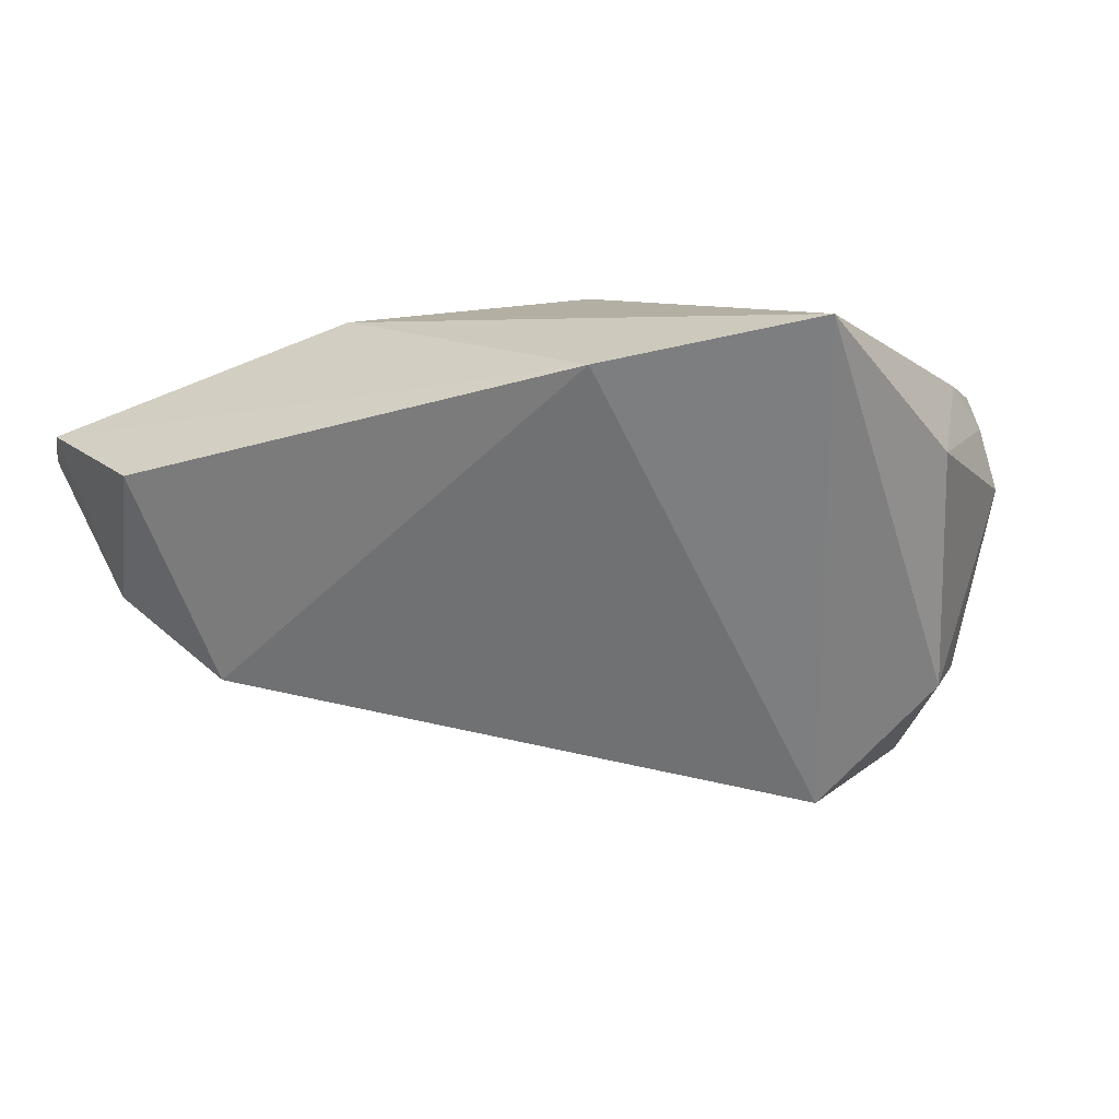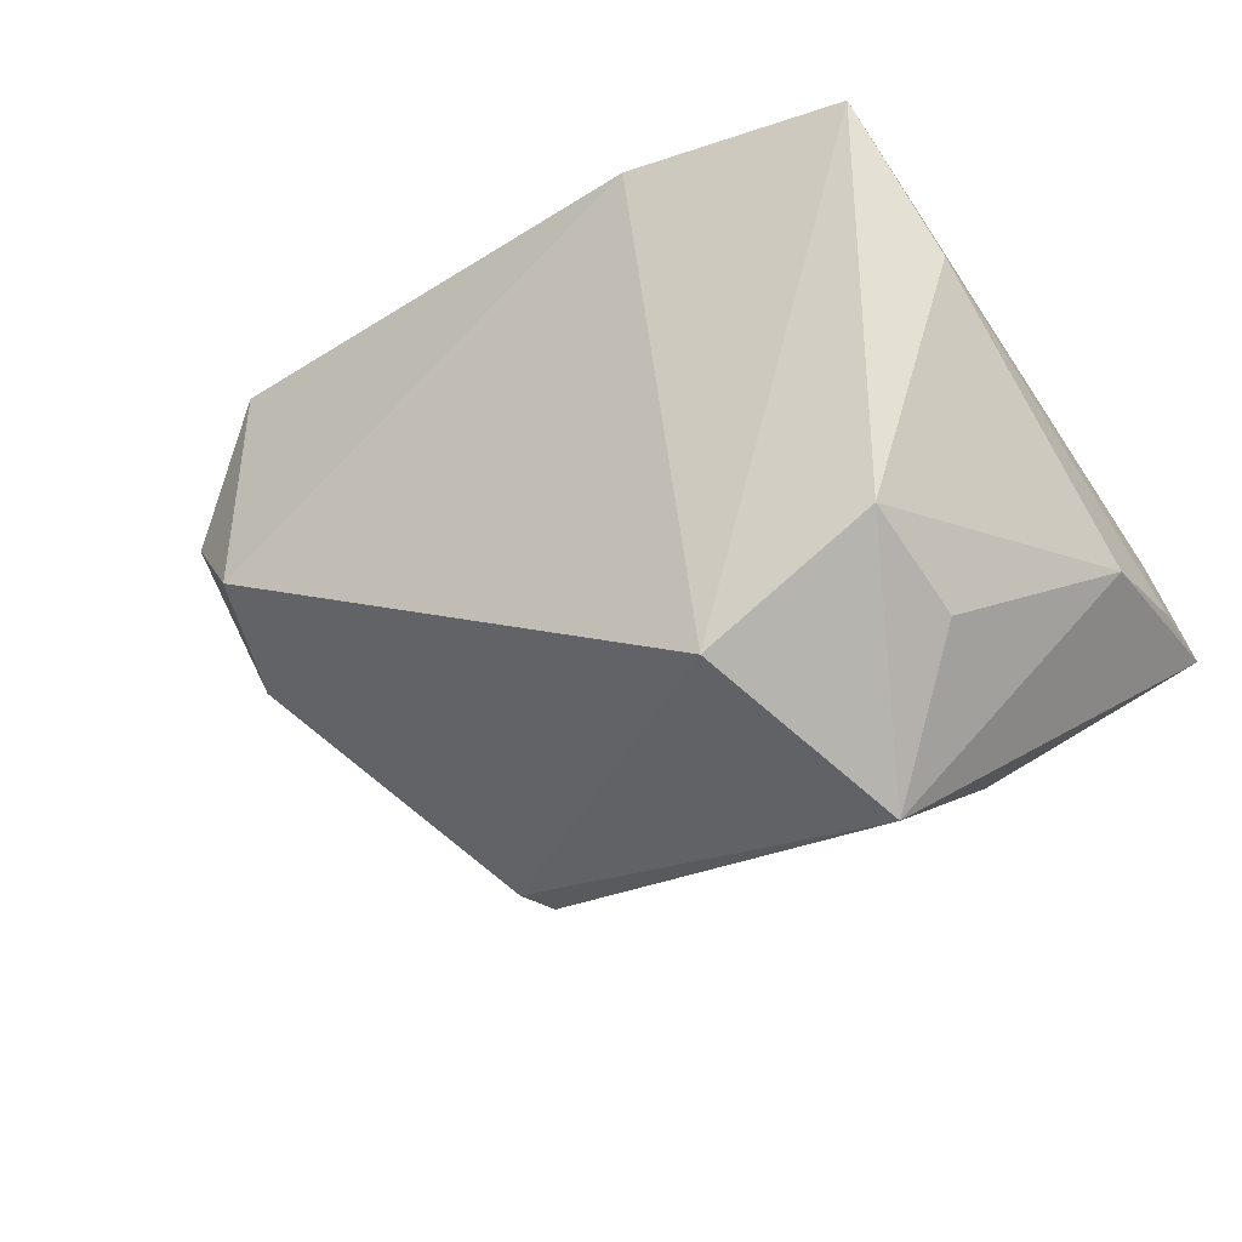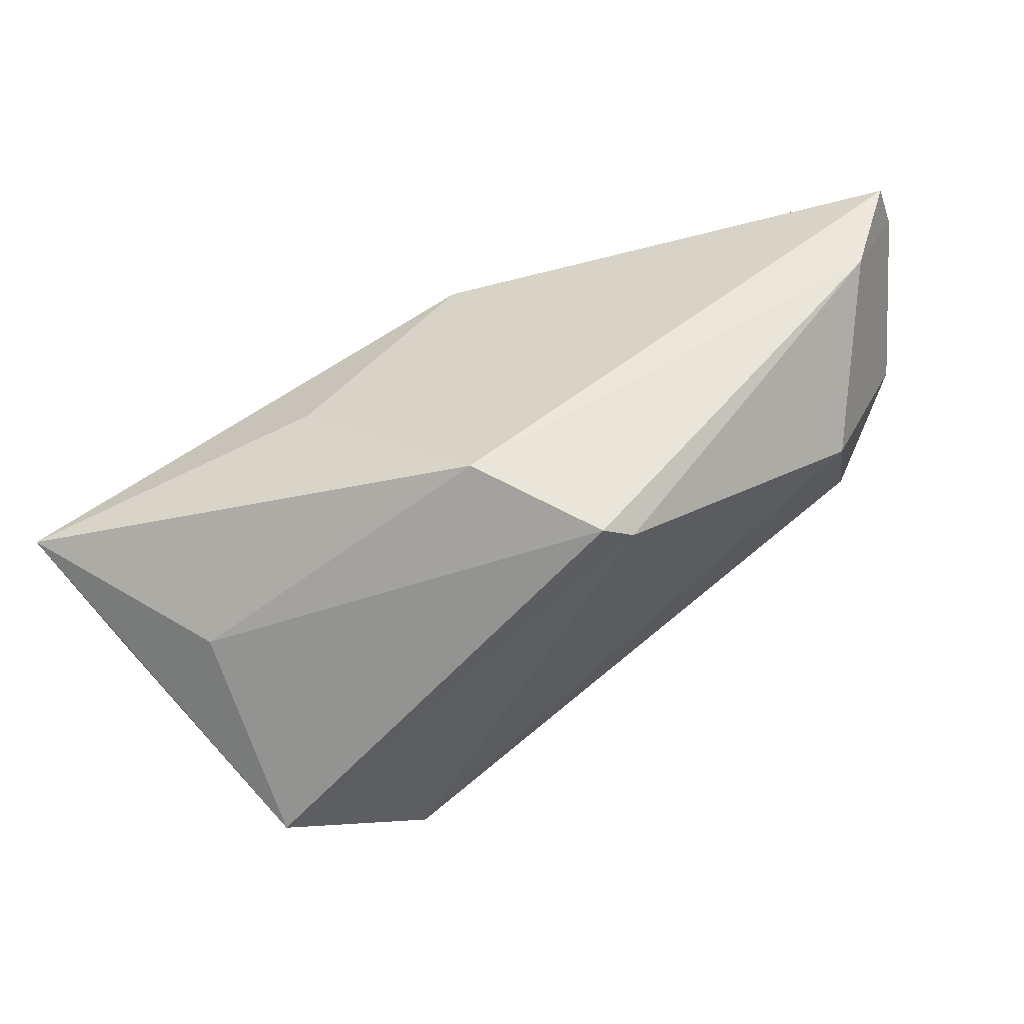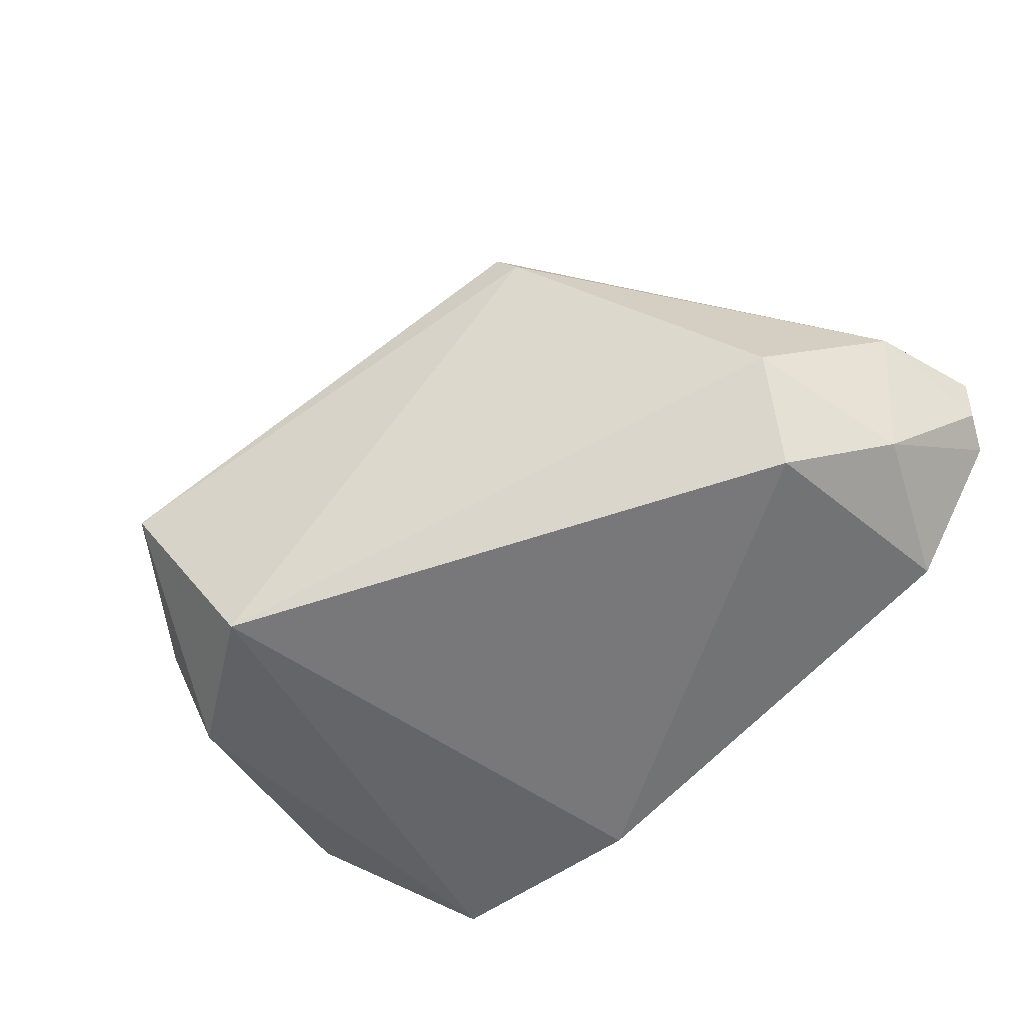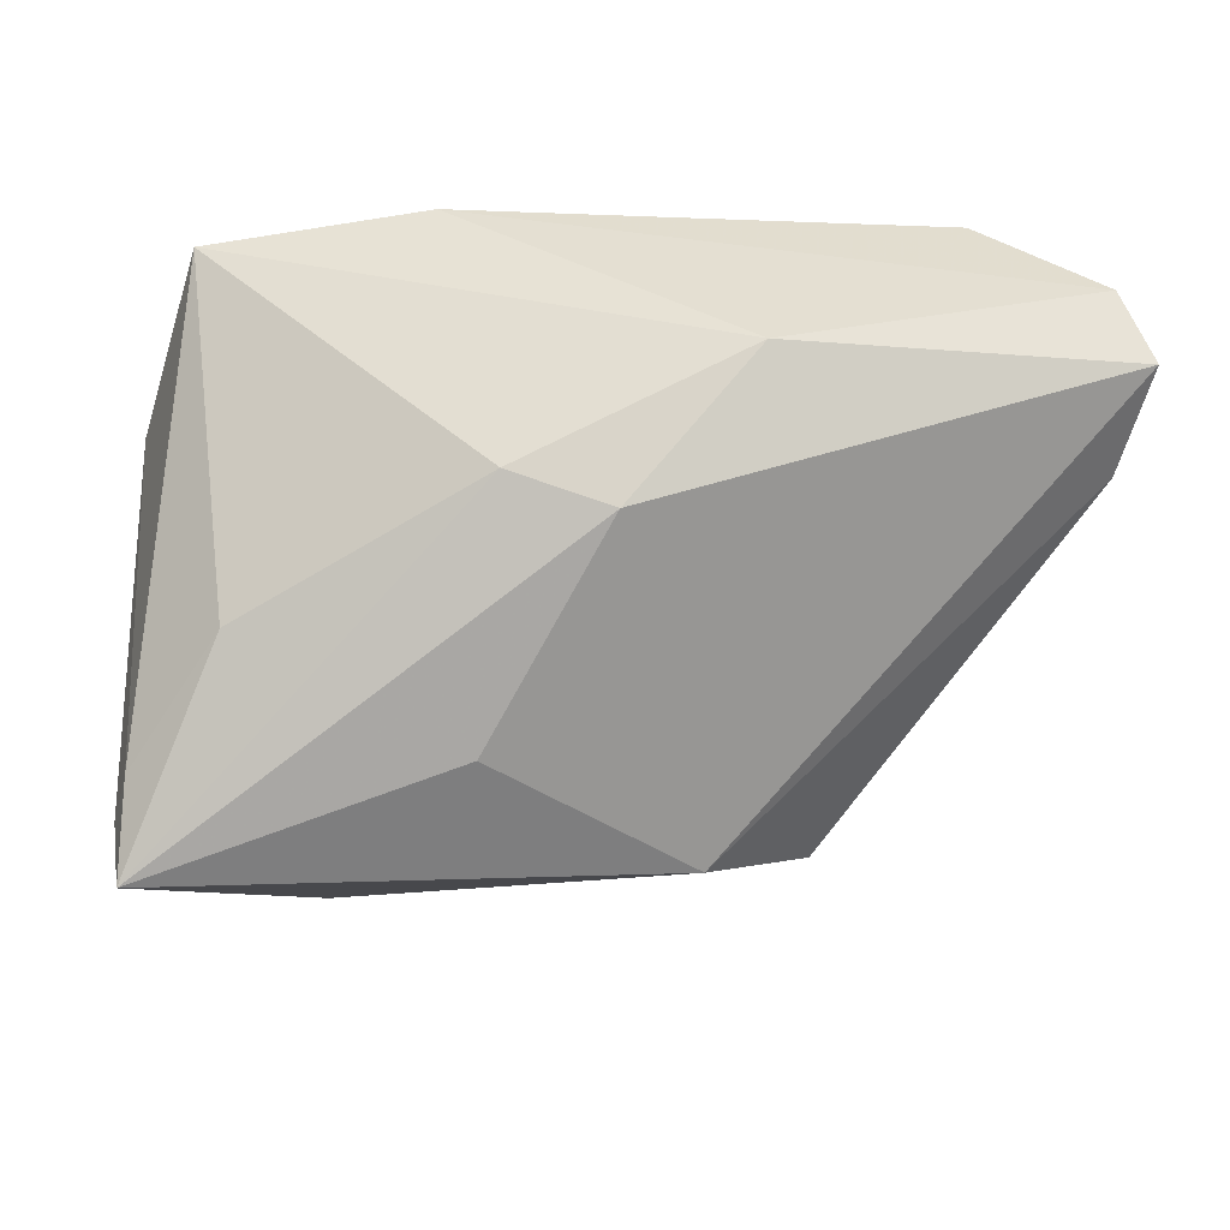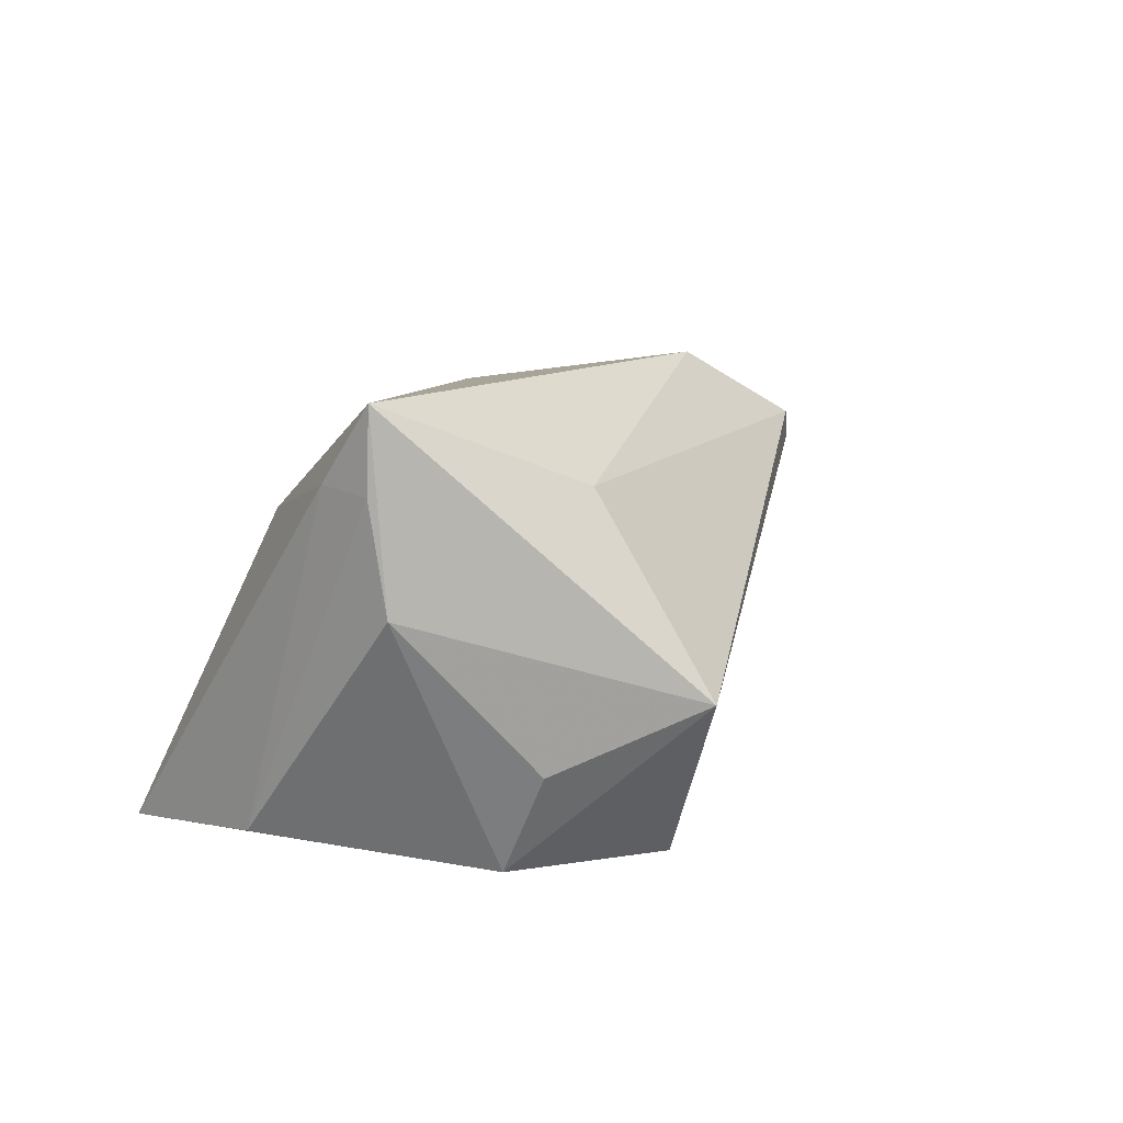
<metadata>
{"format":"obj","ext":"obj","renderer":"f3d","projection":"perspective","resolution":1024,"background":"white","views":[{"elev":-59.3,"azim":-161.9,"up":"+Z"},{"elev":-33.6,"azim":-150.3,"up":"+Y"},{"elev":-38.8,"azim":22.1,"up":"+Y"},{"elev":-51.4,"azim":44.4,"up":"+Z"},{"elev":38.1,"azim":-8.7,"up":"+Y"},{"elev":11.2,"azim":-61.3,"up":"+Z"}]}
</metadata>
<code>
v 0.04861 0.002863 -0.0174
v -0.009359 0.03383 -0.02539
v -0.03653 -0.02088 -0.02441
v 0.004649 0.02247 0.01926
v 0.06039 0.01504 0.01146
v -0.006991 0.02477 0.01348
v 0.02914 -0.02685 0.01805
v -0.04482 0.008612 -0.02176
v -0.04891 -0.005739 0.02059
v -0.05066 -0.01314 0.02998
v 0.02213 0.03383 0.007238
v -0.02873 -0.02826 0.01929
v -0.01192 -0.002017 0.02821
v 0.06423 0.0284 0.01018
v -0.03683 0.03133 -0.02539
v -0.01787 -0.03273 -0.02539
v -0.05031 -0.01492 0.006684
v -0.0385 -0.02734 -0.01198
v 0.06164 0.03274 0.001586
v 0.04948 0.03226 -0.01491
v -0.05086 -0.0129 0.01996
v -0.03733 0.008591 0.01513
v 0.06383 0.02858 0.003737
v 0.05812 0.01462 -0.01098
v 0.01243 -0.0199 0.03018
v 0.05188 -0.003657 -0.003469
v -0.02829 -0.04335 -0.004001
v 0.02637 -0.02781 0.02145
f 15 16 3
f 27 3 16
f 10 6 22
f 22 6 15
f 15 3 8
f 15 6 11
f 3 27 18
f 12 25 10
f 10 27 12
f 28 25 12
f 12 27 28
f 5 25 28
f 7 27 16
f 28 27 7
f 7 5 28
f 24 1 20
f 23 5 24
f 20 1 2
f 15 11 2
f 2 16 15
f 2 1 16
f 15 8 9
f 10 22 9
f 9 22 15
f 23 24 19
f 19 24 20
f 20 2 19
f 19 2 11
f 4 11 6
f 4 6 10
f 10 9 21
f 21 9 8
f 17 8 3
f 3 18 17
f 17 21 8
f 17 18 27
f 17 27 10
f 10 21 17
f 16 1 26
f 26 7 16
f 1 24 26
f 5 7 26
f 26 24 5
f 10 25 13
f 13 4 10
f 14 19 11
f 11 4 14
f 23 19 14
f 14 5 23
f 25 5 14
f 14 13 25
f 4 13 14

</code>
